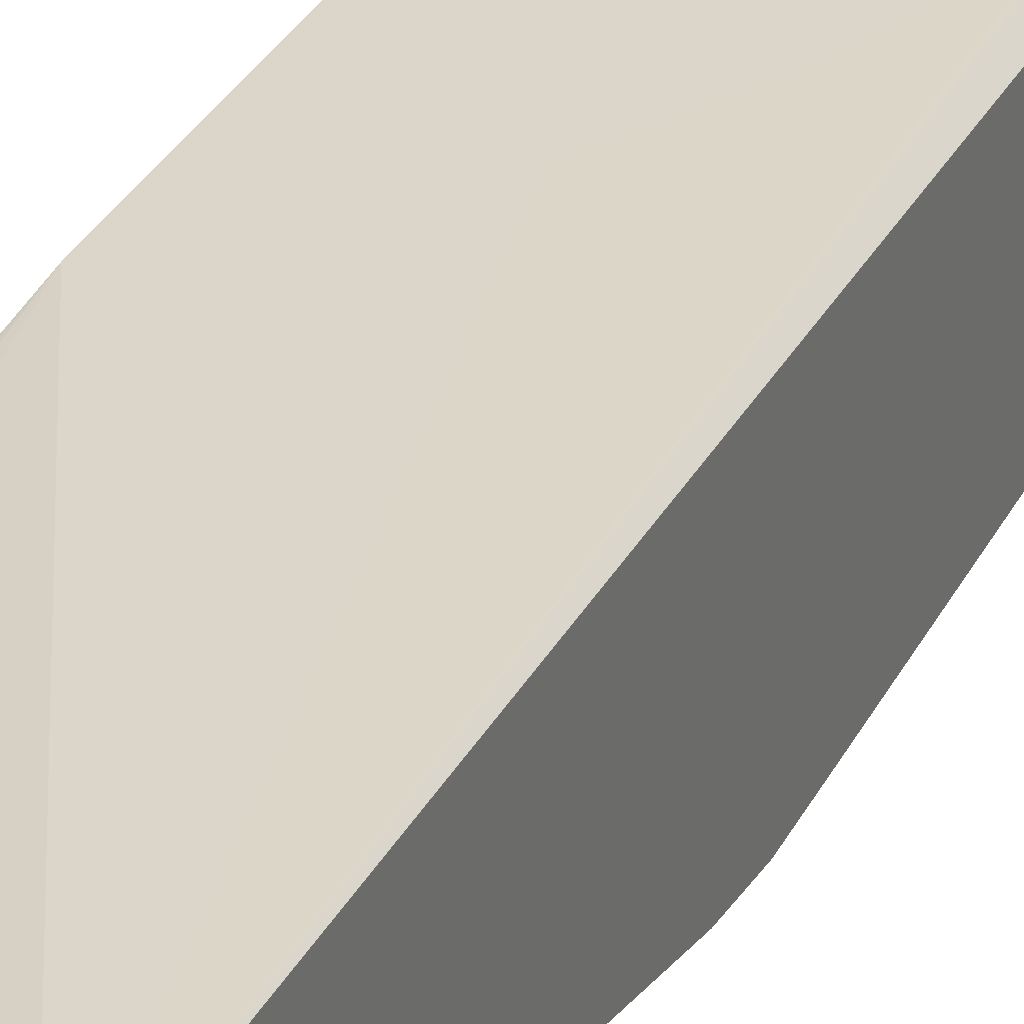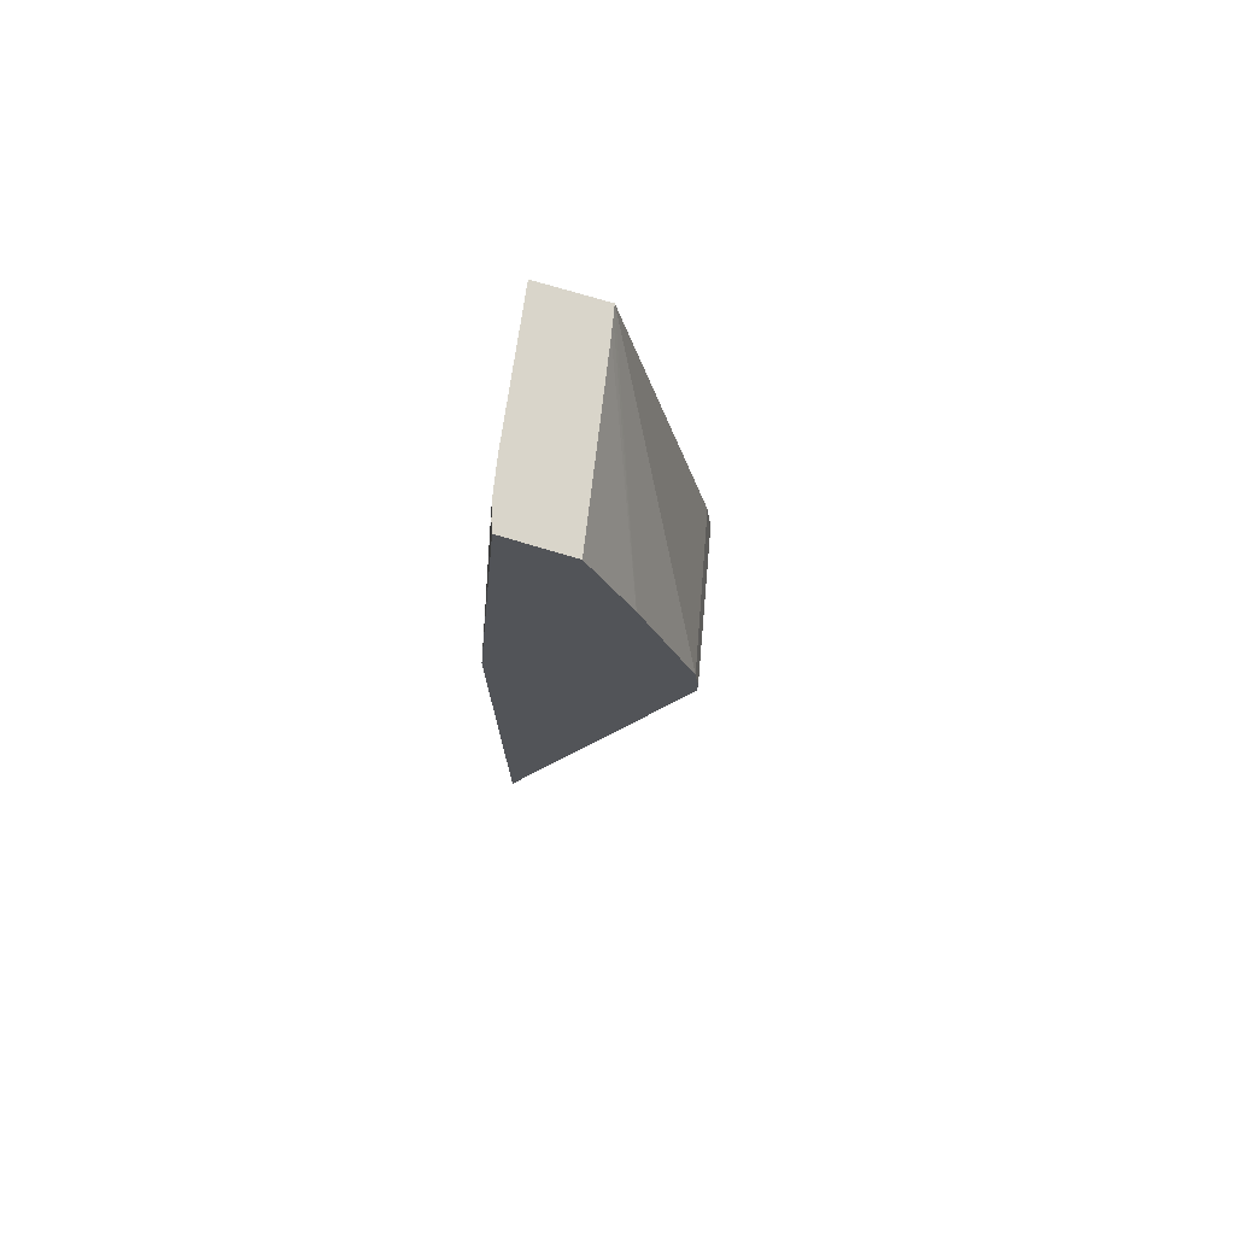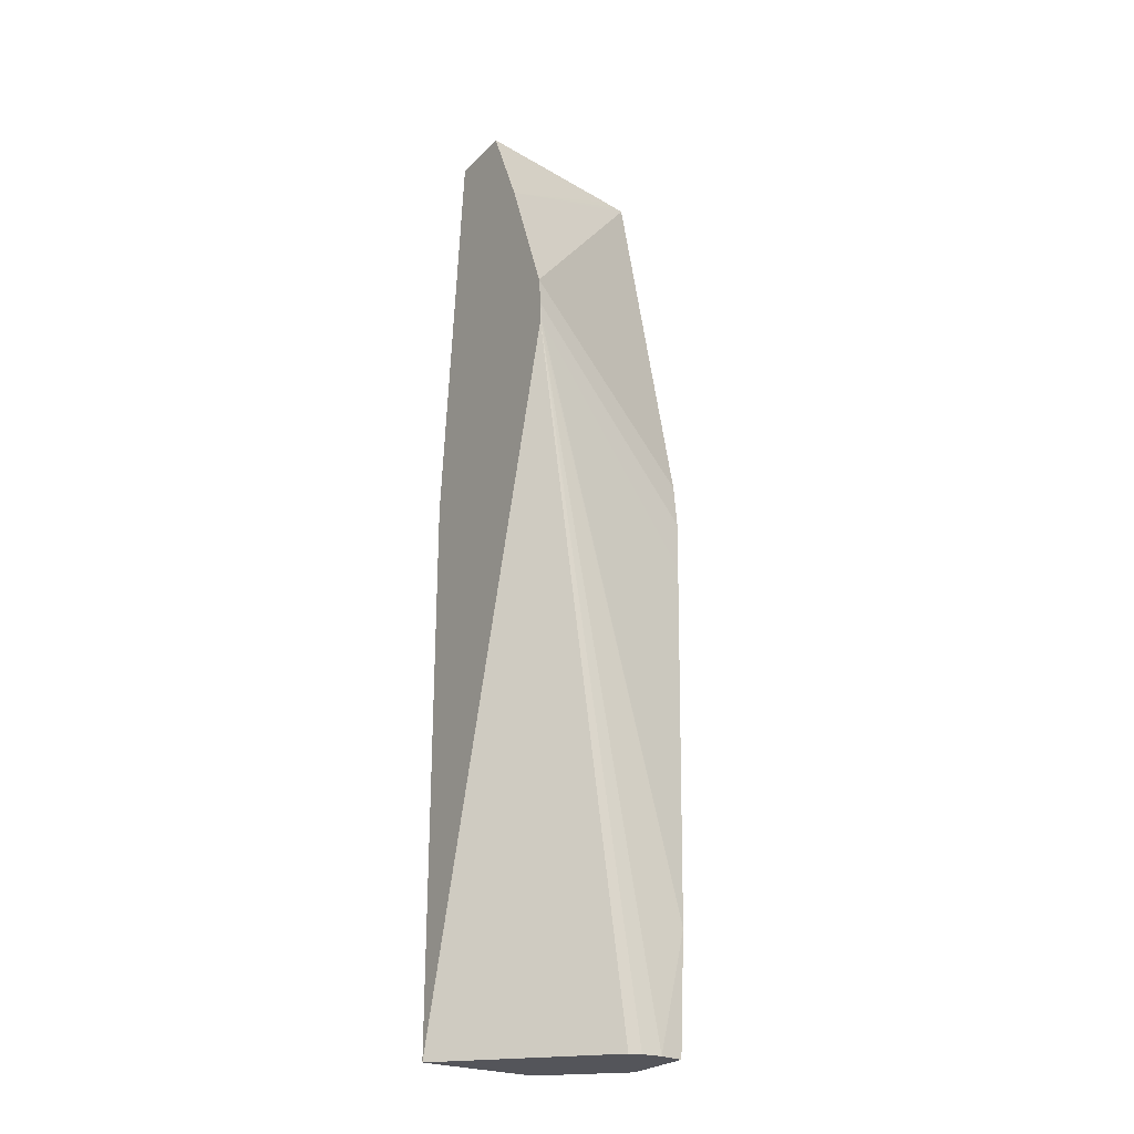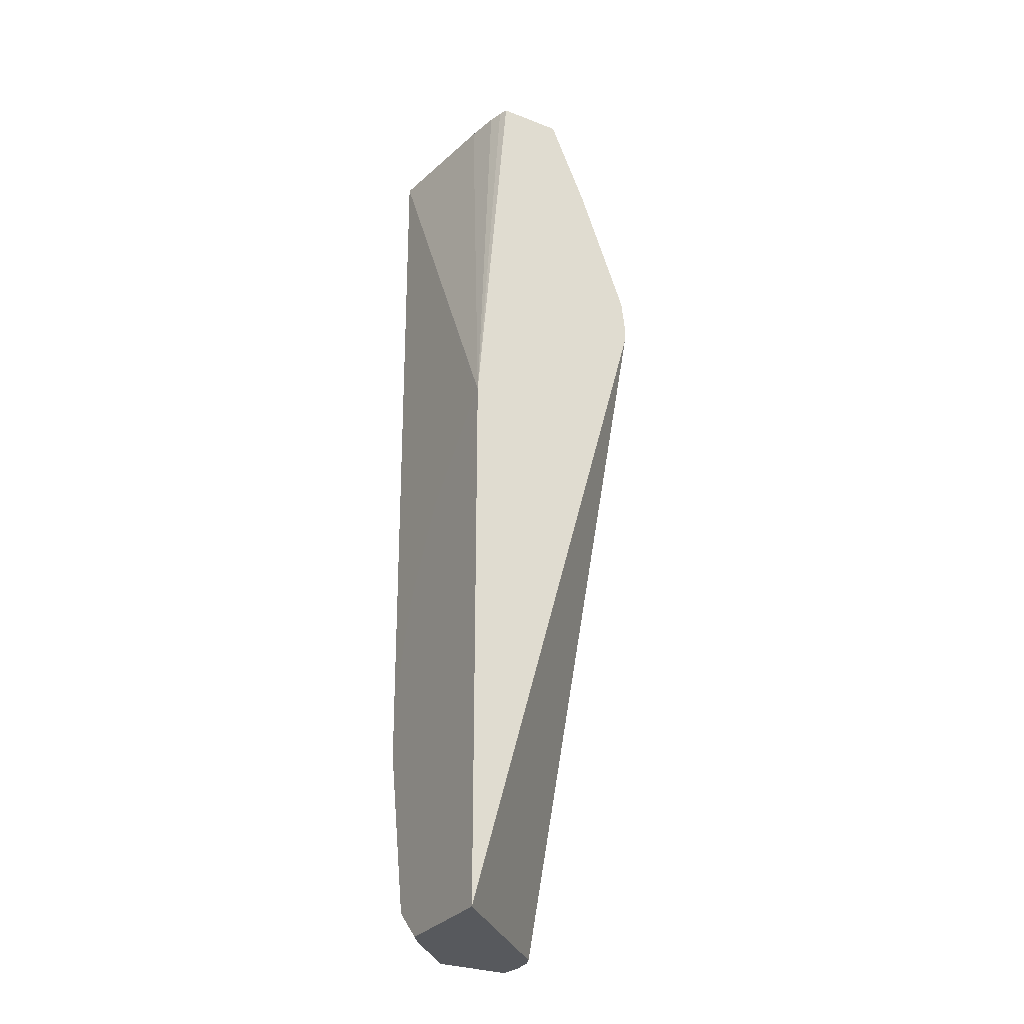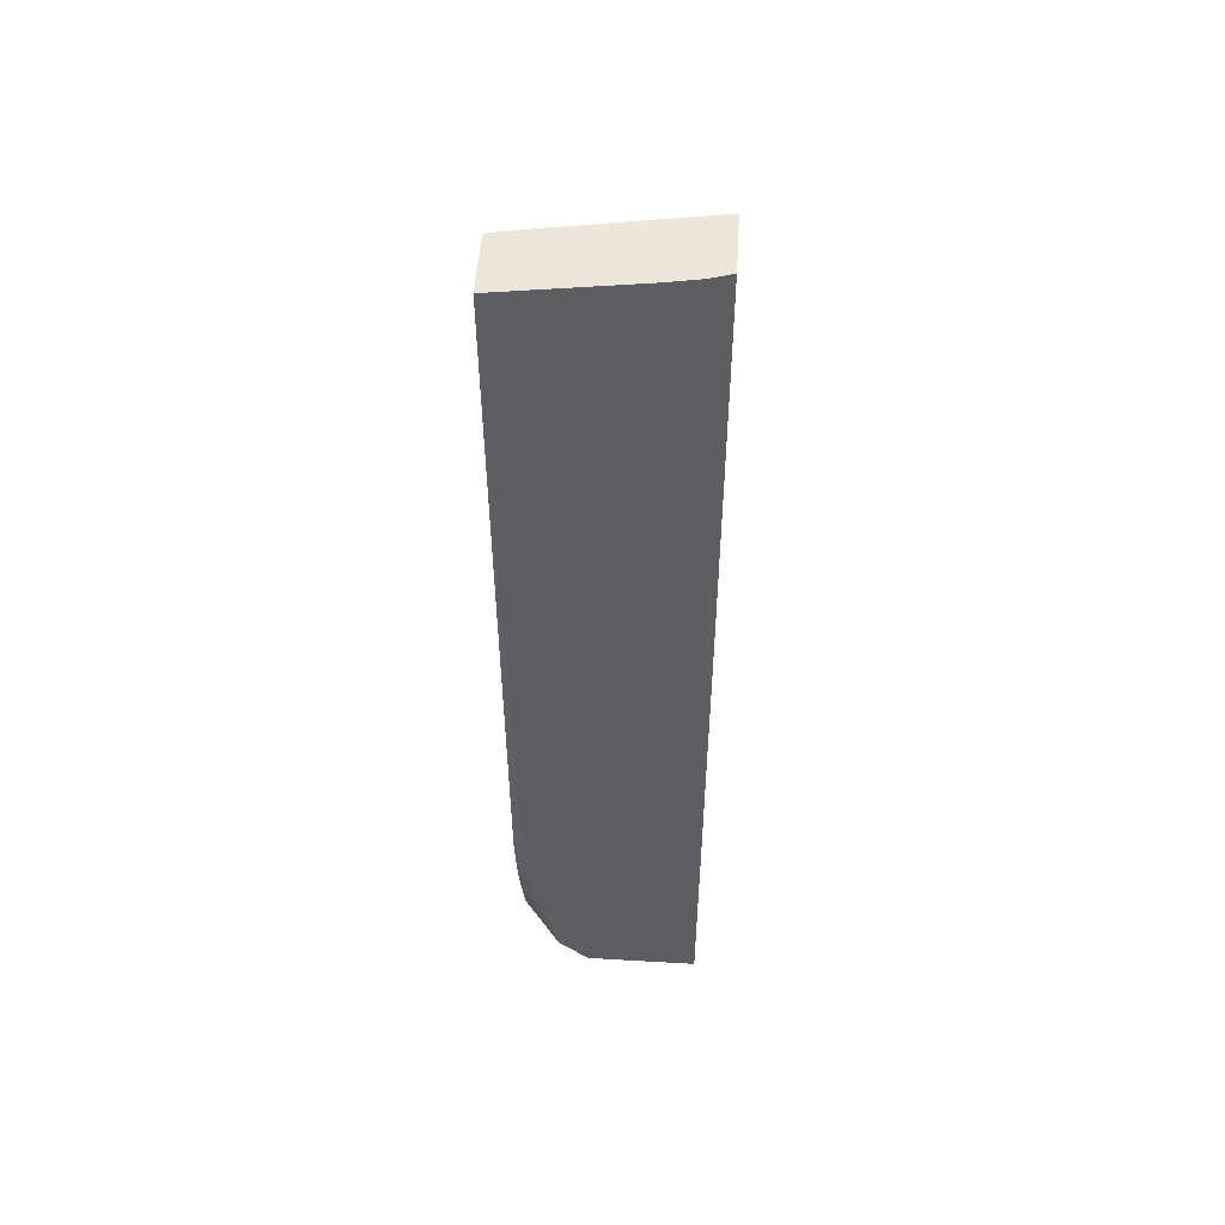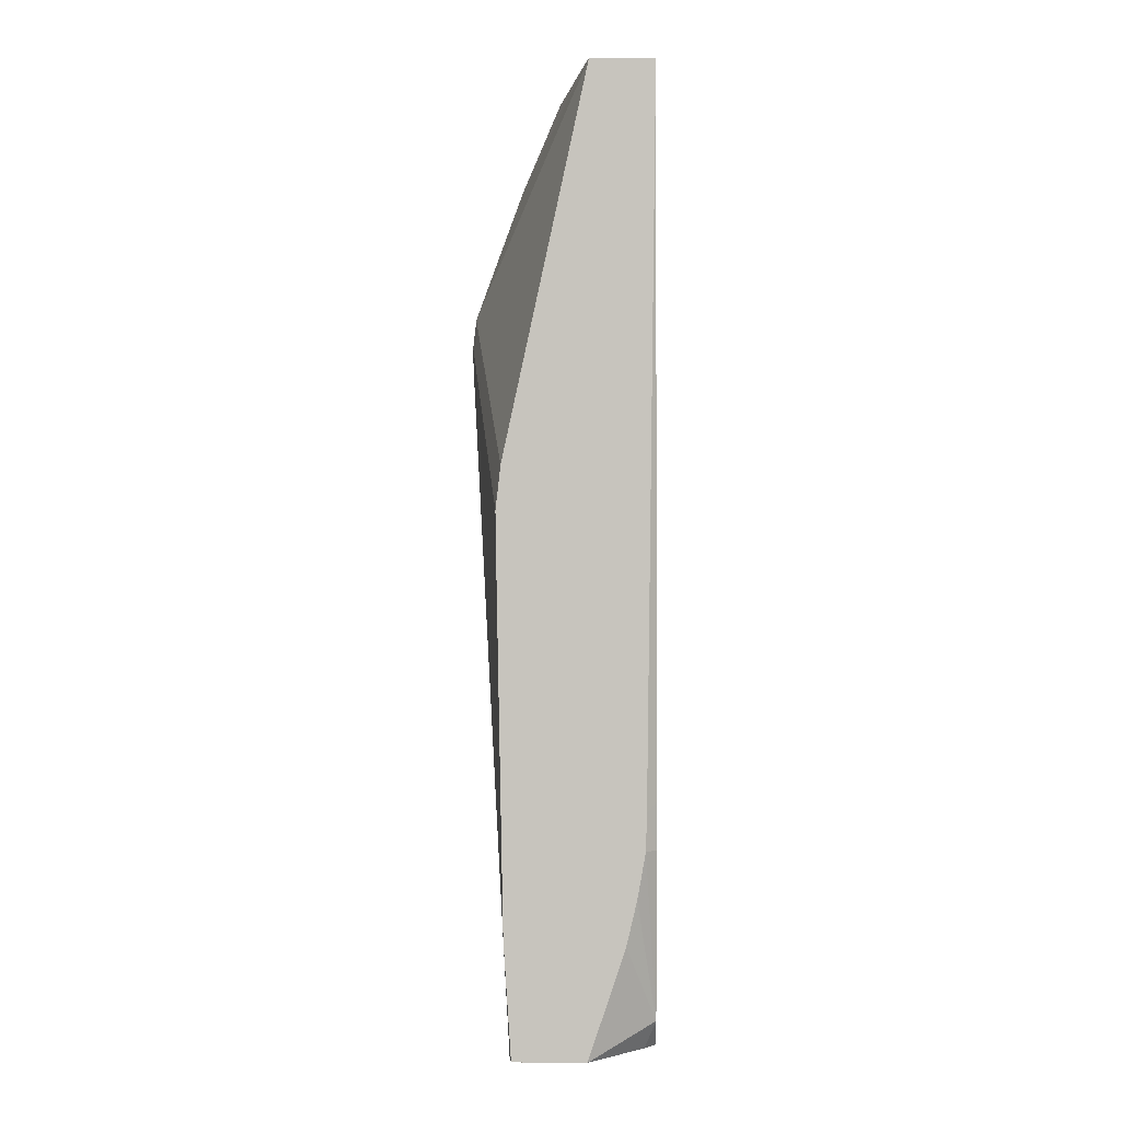
<metadata>
{"format":"obj","ext":"obj","renderer":"f3d","projection":"perspective","resolution":1024,"background":"white","views":[{"elev":30.0,"azim":22.5,"up":"+Y"},{"elev":74.7,"azim":-73.3,"up":"+Z"},{"elev":-25.0,"azim":-33.4,"up":"+Z"},{"elev":-29.3,"azim":-119.7,"up":"+Z"},{"elev":51.8,"azim":-176.4,"up":"+Z"},{"elev":-0.2,"azim":91.8,"up":"+Z"}]}
</metadata>
<code>
o convex_42
v 0.00121 -0.3966 -0.1686
v -0.009661 -0.3966 -0.1686
v 0.004218 -0.3966 -0.1657
v 0.002704 -0.3977 -0.1686
v -0.009865 -0.3967 -0.1686
v -0.009922 -0.3966 -0.1686
v 0.008356 -0.4031 -0.1686
v 0.007227 -0.3966 -0.149
v 0.008356 -0.3976 -0.149
v 0.008356 -0.3985 -0.1535
v 0.008356 -0.3995 -0.1578
v 0.002942 -0.4099 -0.1686
v -0.009922 -0.4151 -0.1018
v -0.009922 -0.3966 -0.1142
v 0.008356 -0.4102 -0.1686
v 0.007329 -0.3966 -0.1444
v 0.008356 -0.3975 -0.1453
v 0.004077 -0.4103 -0.1686
v 0.006027 -0.4105 -0.1686
v 0.008356 -0.411 -0.1572
v -0.009763 -0.4151 -0.1017
v -0.009922 -0.4152 -0.09985
v -0.009922 -0.3999 -0.0749
v -0.009078 -0.3996 -0.0749
v -0.007702 -0.3992 -0.0749
v -0.004519 -0.3986 -0.0749
v 0.008356 -0.3967 -0.0749
v -0.009398 -0.3966 -0.1144
v 0.0071 -0.3966 -0.1431
v 0.008356 -0.4116 -0.1218
v 0.008356 -0.4117 -0.1171
v -0.009922 -0.4149 -0.09699
v 0.008356 -0.4112 -0.1128
v -0.009922 -0.4062 -0.0749
v 0.008356 -0.4029 -0.0749
v 0.005342 -0.3966 -0.1364
v 0.005007 -0.3966 -0.1353
v 0.004103 -0.3966 -0.1325
v -0.000659 -0.3966 -0.1237
v -0.009922 -0.41 -0.08388
v 0.005928 -0.4034 -0.0749
v 0.007288 -0.4032 -0.0749
f 1 2 6
f 1 6 14
f 1 14 28
f 1 28 39
f 1 39 38
f 1 38 37
f 1 37 36
f 1 36 29
f 1 29 16
f 1 16 8
f 1 8 3
f 1 3 4
f 1 4 7
f 1 7 15
f 1 15 19
f 1 19 18
f 1 18 12
f 1 12 5
f 1 5 2
f 2 5 6
f 3 7 4
f 3 8 9
f 3 9 10
f 3 10 11
f 3 11 7
f 5 12 13
f 5 13 6
f 6 13 22
f 6 22 32
f 6 32 40
f 6 40 34
f 6 34 23
f 6 23 14
f 7 11 10
f 7 10 9
f 7 9 17
f 7 17 27
f 7 27 35
f 7 35 33
f 7 33 31
f 7 31 30
f 7 30 20
f 7 20 15
f 8 16 17
f 8 17 9
f 12 18 13
f 13 19 20
f 13 20 21
f 13 21 22
f 13 18 19
f 14 23 24
f 14 24 25
f 14 25 26
f 14 26 27
f 14 27 28
f 15 20 19
f 16 29 27
f 16 27 17
f 20 30 21
f 21 30 31
f 21 31 22
f 22 31 33
f 22 33 32
f 23 34 41
f 23 41 42
f 23 42 35
f 23 35 27
f 23 27 26
f 23 26 25
f 23 25 24
f 27 29 36
f 27 36 37
f 27 37 38
f 27 38 39
f 27 39 28
f 32 33 35
f 32 35 40
f 34 40 41
f 35 42 40
f 40 42 41

</code>
